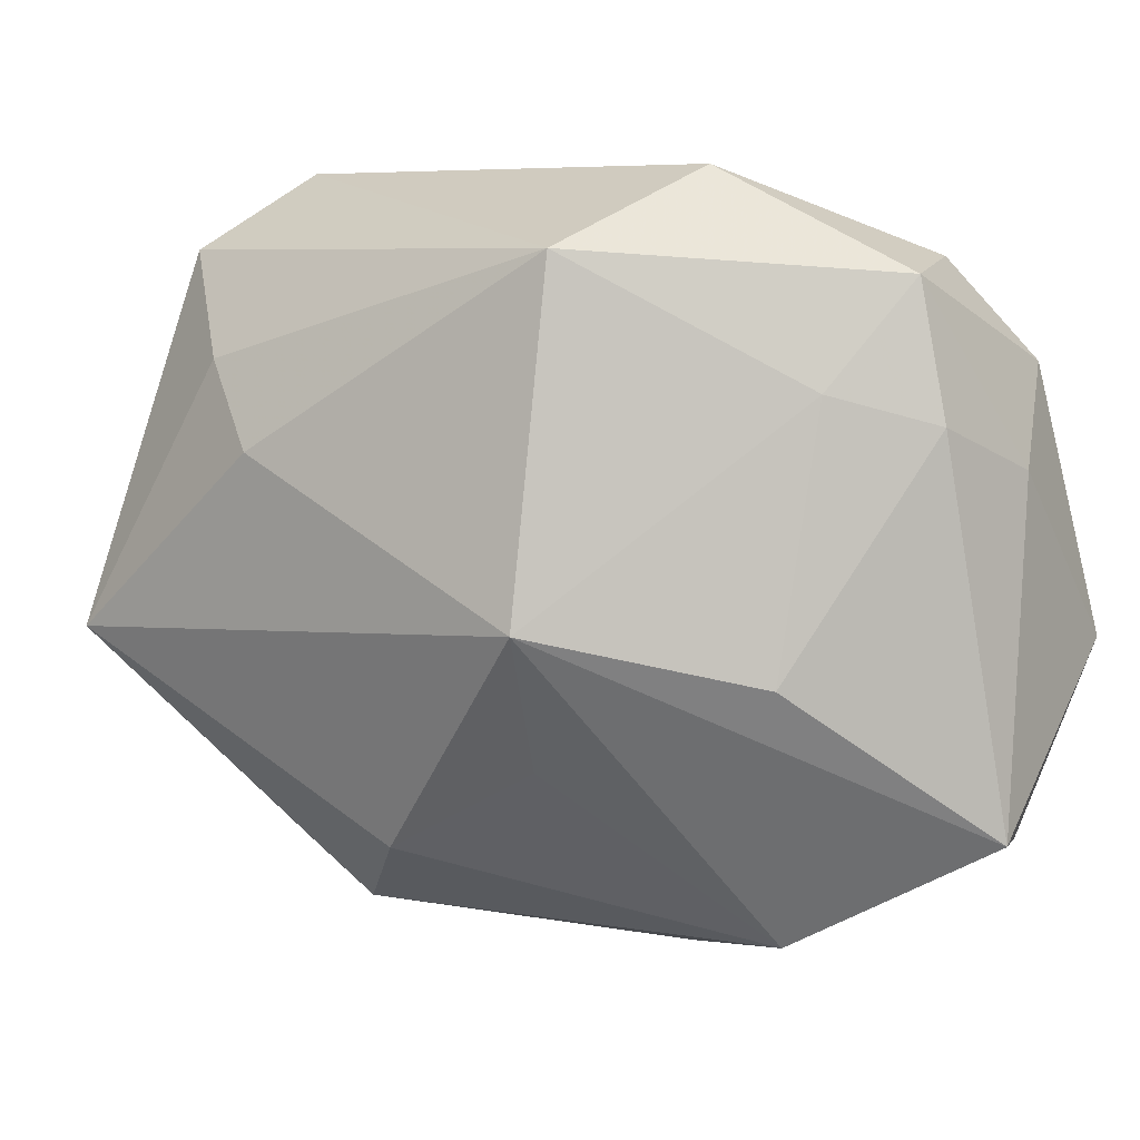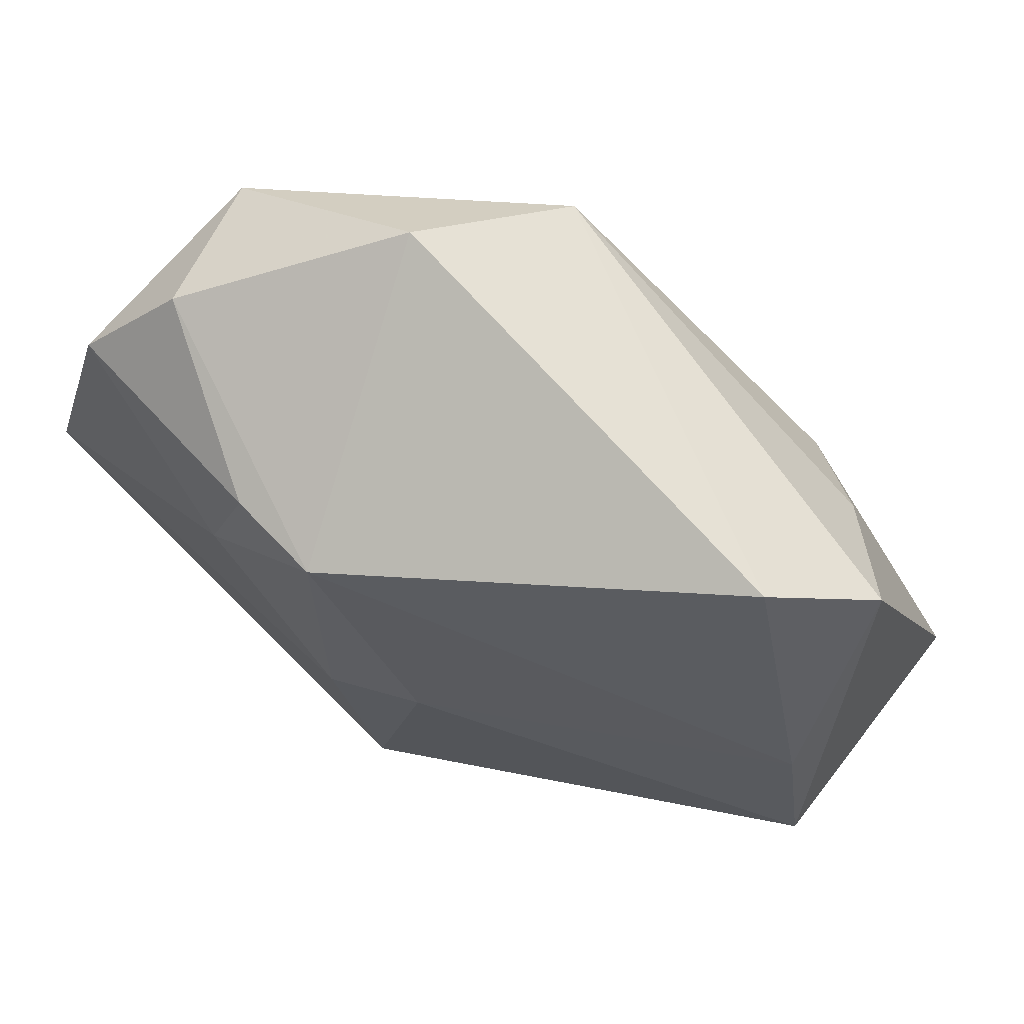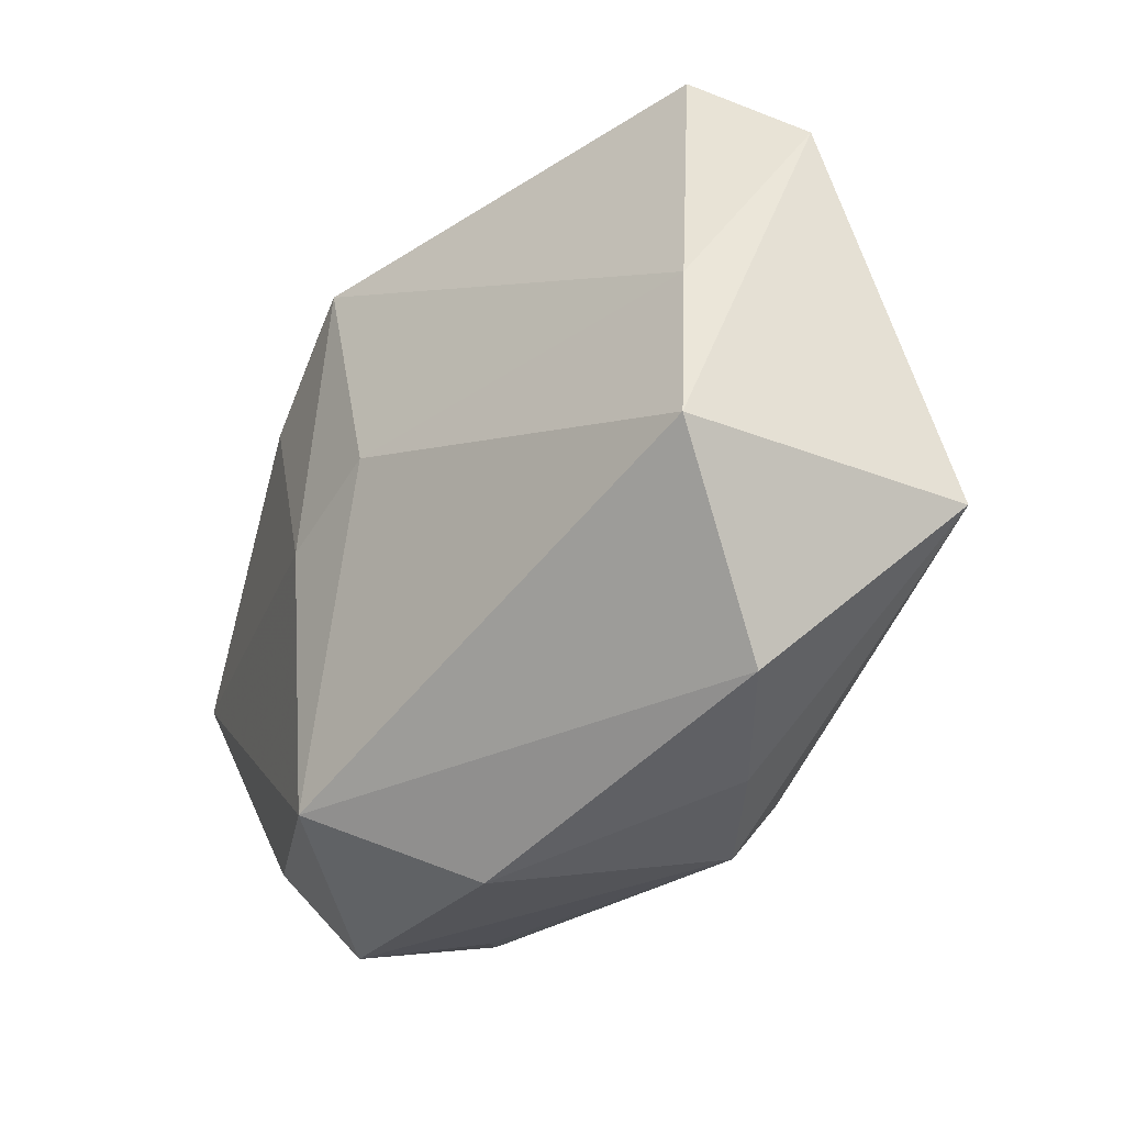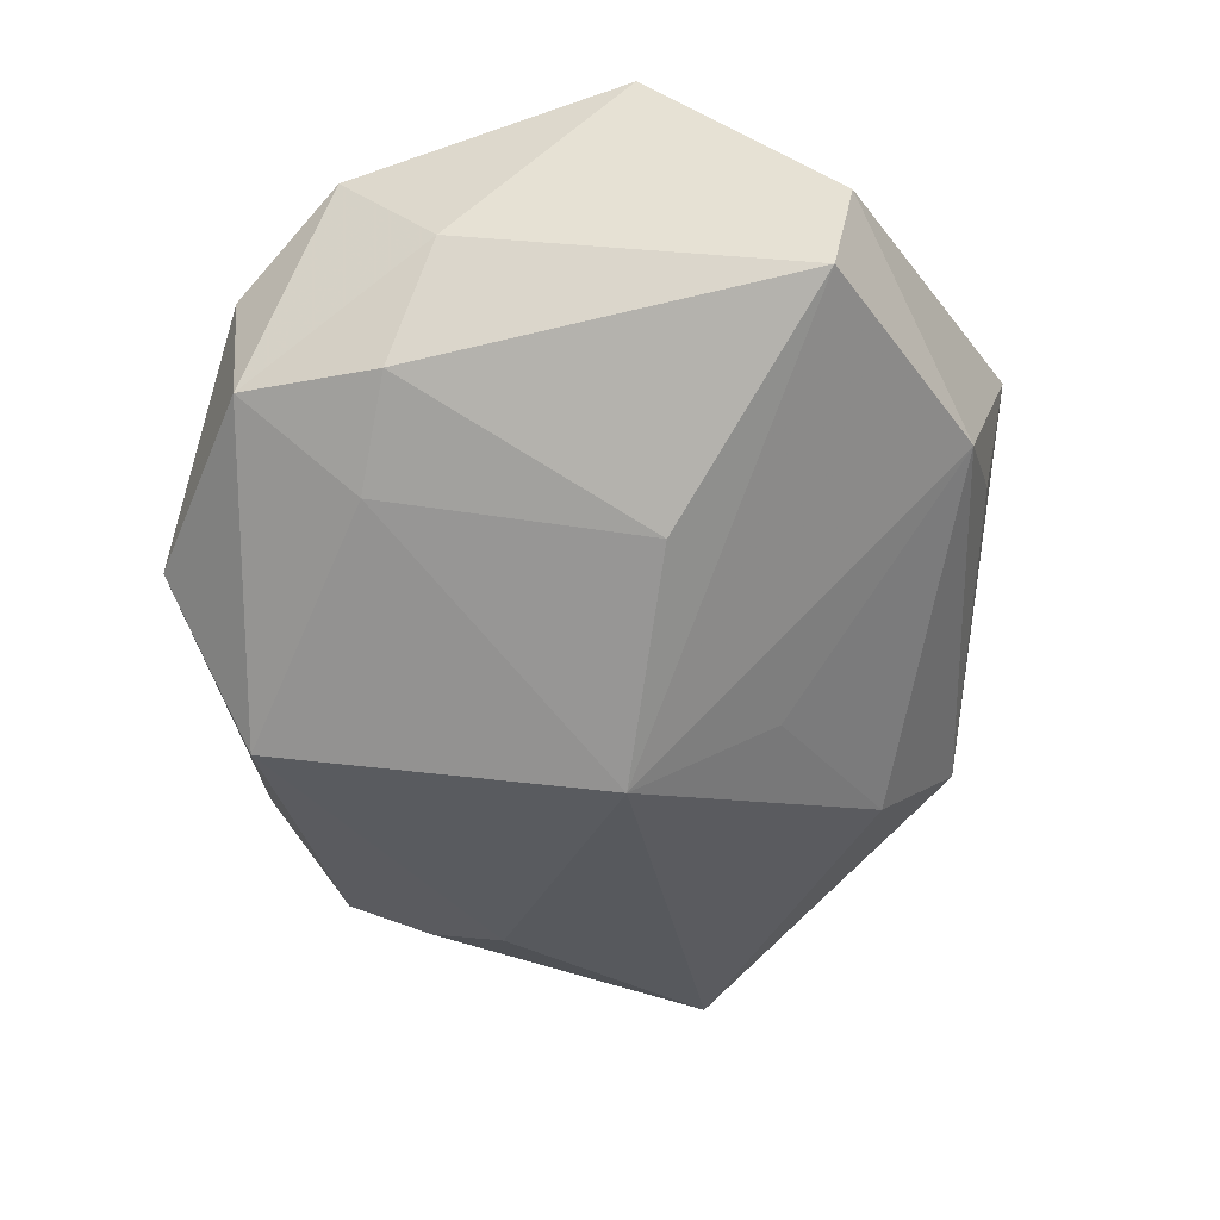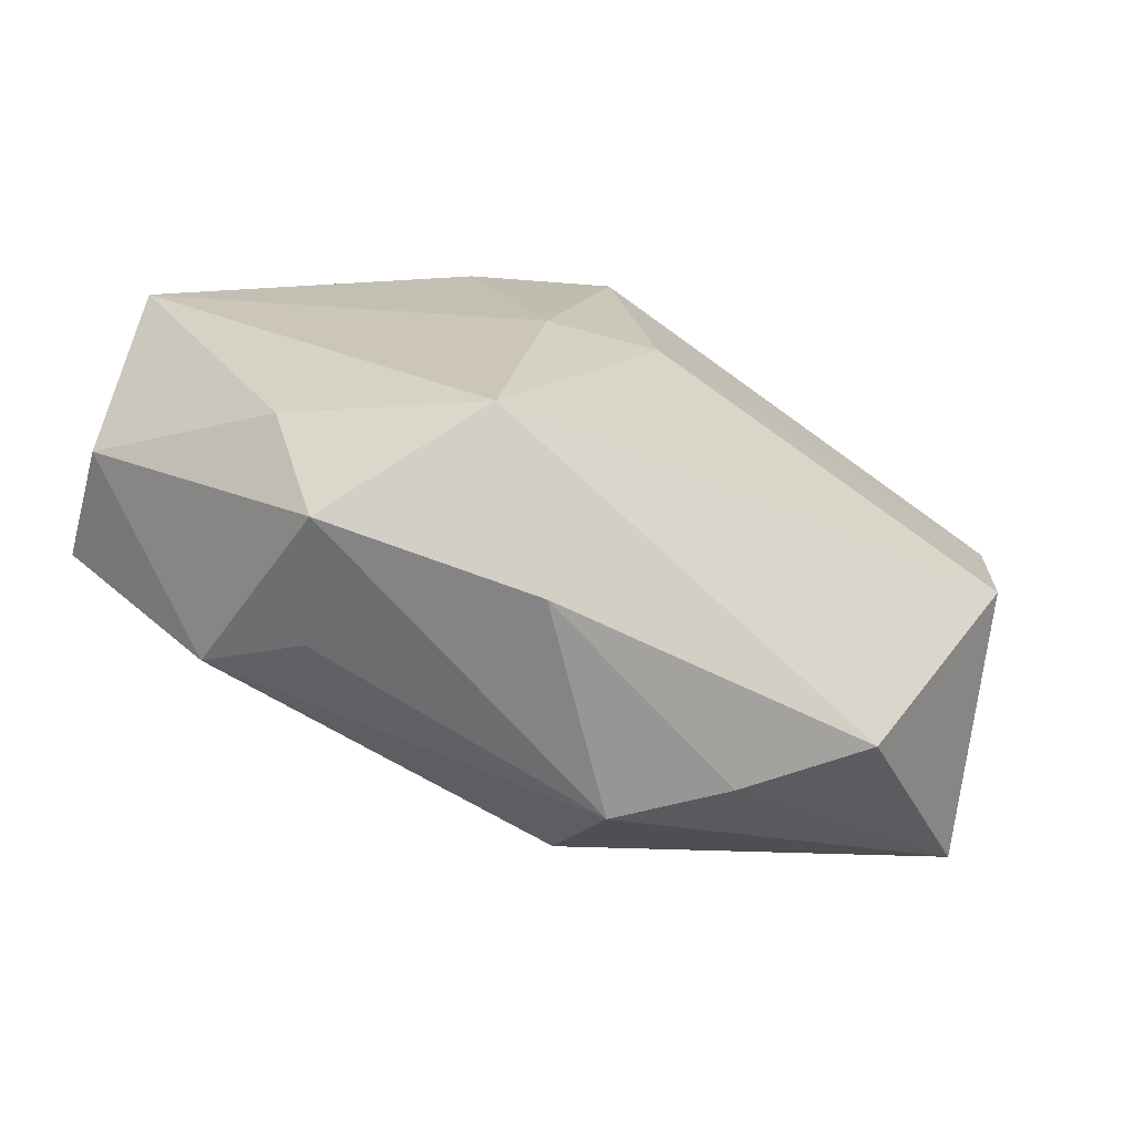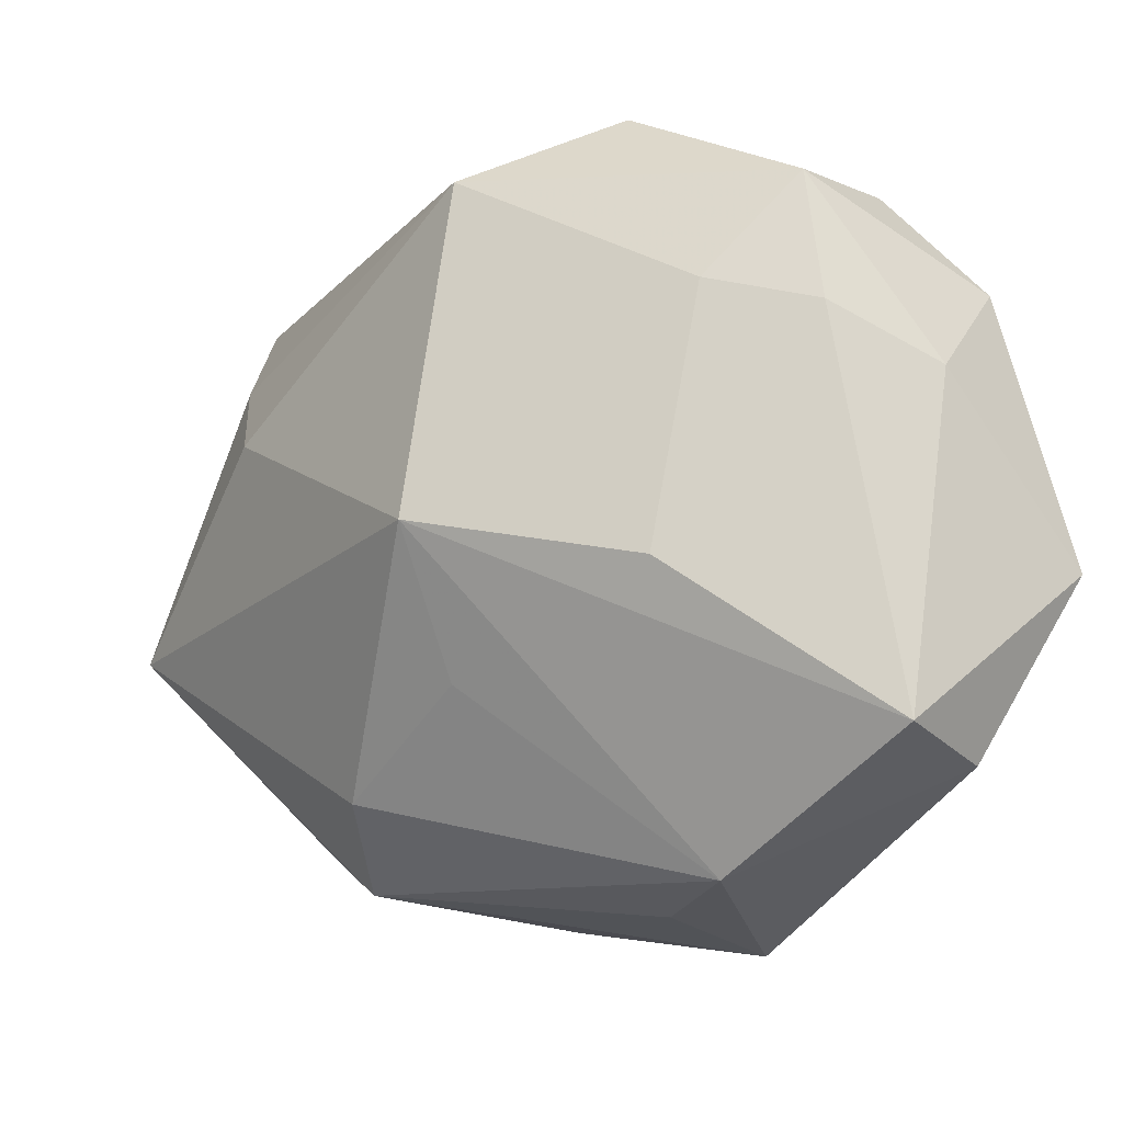
<metadata>
{"format":"obj","ext":"obj","renderer":"f3d","projection":"perspective","resolution":1024,"background":"white","views":[{"elev":6.9,"azim":-146.7,"up":"+Y"},{"elev":76.4,"azim":43.3,"up":"+Y"},{"elev":-18.6,"azim":72.2,"up":"+Y"},{"elev":-33.2,"azim":-84.9,"up":"+Z"},{"elev":20.9,"azim":20.7,"up":"+Z"},{"elev":-14.4,"azim":-126.7,"up":"+Y"}]}
</metadata>
<code>
v -0.02588 0.009888 -0.001535
v -0.0116 0.0255 -0.004983
v -0.005268 -0.02649 0.0109
v 0.0194 -0.01916 -0.00629
v -0.004334 -0.01133 -0.01328
v 0.0205 0.0255 -0.002809
v -0.006868 -0.02471 0.001652
v 0.0148 0.007742 -0.01747
v 0.00668 -0.01733 -0.01334
v -0.006174 -0.002149 -0.01852
v -0.002436 0.01828 0.01455
v -0.01888 -0.005517 -0.009375
v -0.02013 0.01189 -0.006336
v 0.02852 0.008414 0.0006612
v -0.02385 0.01892 -0.001142
v 0.02717 -0.01485 -0.003922
v -0.02772 0.006878 0.006494
v 0.000196 -0.001362 0.0171
v 0.02573 0.02039 -0.008896
v -0.02592 -0.01702 0.00966
v 0.003929 -0.01948 0.0171
v 0.01996 0.0134 -0.01425
v 0.006543 0.00323 0.01446
v -0.02132 0.01998 0.007689
v -0.02822 -0.004682 0.0171
v 0.03001 -0.004613 -0.01604
v -0.008932 0.01791 0.01425
v 0.01212 -0.02224 -0.0081
v -0.006454 0.02043 -0.01495
v -0.01051 -0.02025 0.01498
v -0.02898 -0.01565 0.001511
v 0.008957 -0.02404 0.006669
v -0.01041 0.01088 0.01635
v -0.01495 -0.02346 -0.001073
v -0.02543 0.01335 0.01301
v 0.03159 -0.001646 0.002025
f 2 11 6
f 6 29 2
f 29 6 19
f 33 35 25
f 24 11 2
f 25 31 20
f 34 31 10
f 3 20 34
f 34 20 31
f 10 31 12
f 30 21 25
f 3 21 30
f 25 20 30
f 30 20 3
f 26 19 36
f 26 10 8
f 10 29 8
f 11 24 27
f 27 24 35
f 27 33 11
f 35 33 27
f 35 24 15
f 15 24 2
f 2 29 15
f 28 34 9
f 9 10 26
f 26 28 9
f 7 28 3
f 3 34 7
f 7 34 28
f 21 36 23
f 14 19 6
f 14 36 19
f 14 6 11
f 11 23 14
f 14 23 36
f 26 36 16
f 16 36 21
f 29 19 22
f 22 8 29
f 22 19 26
f 26 8 22
f 35 15 17
f 25 35 17
f 17 31 25
f 13 15 29
f 13 29 10
f 10 12 13
f 5 34 10
f 10 9 5
f 5 9 34
f 18 23 11
f 21 23 18
f 11 33 18
f 25 21 18
f 18 33 25
f 3 28 32
f 32 21 3
f 32 16 21
f 31 17 1
f 1 17 15
f 15 13 1
f 1 12 31
f 1 13 12
f 4 32 28
f 16 32 4
f 4 28 26
f 26 16 4

</code>
